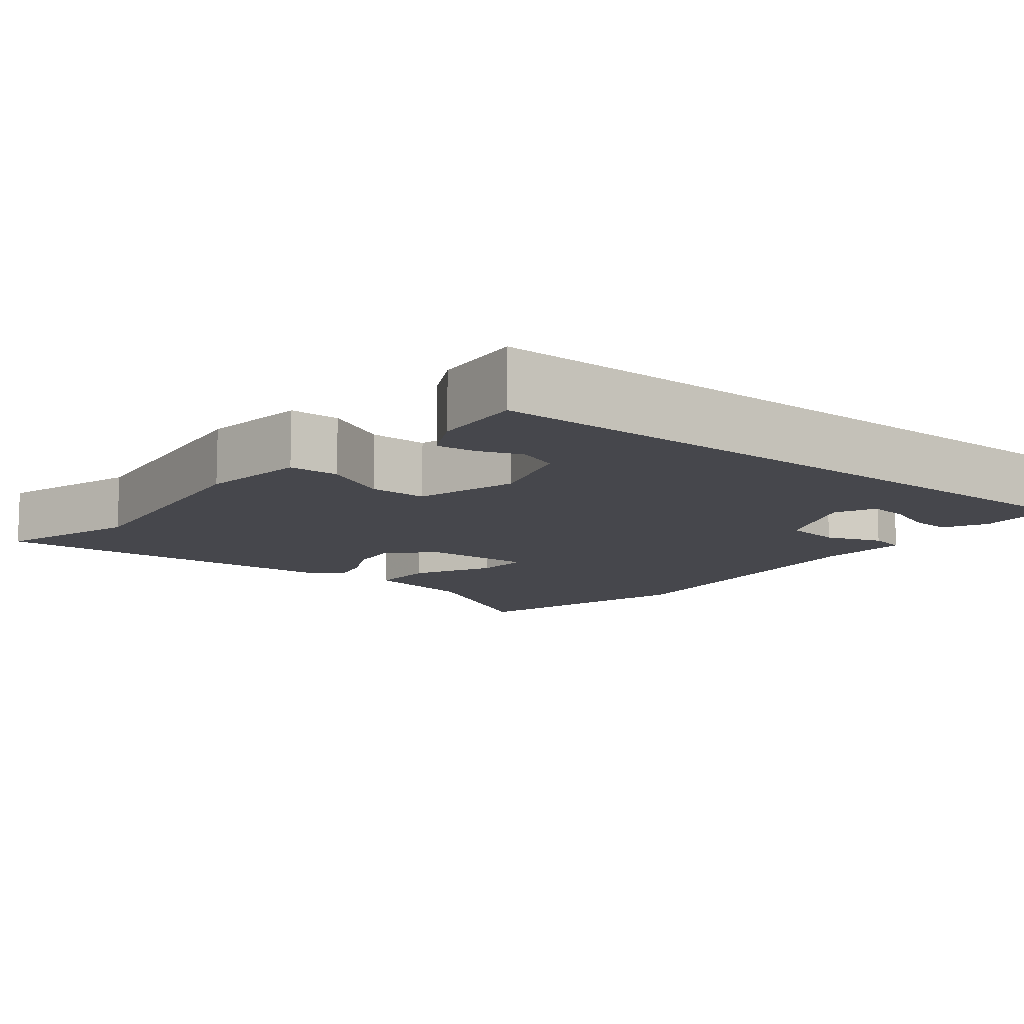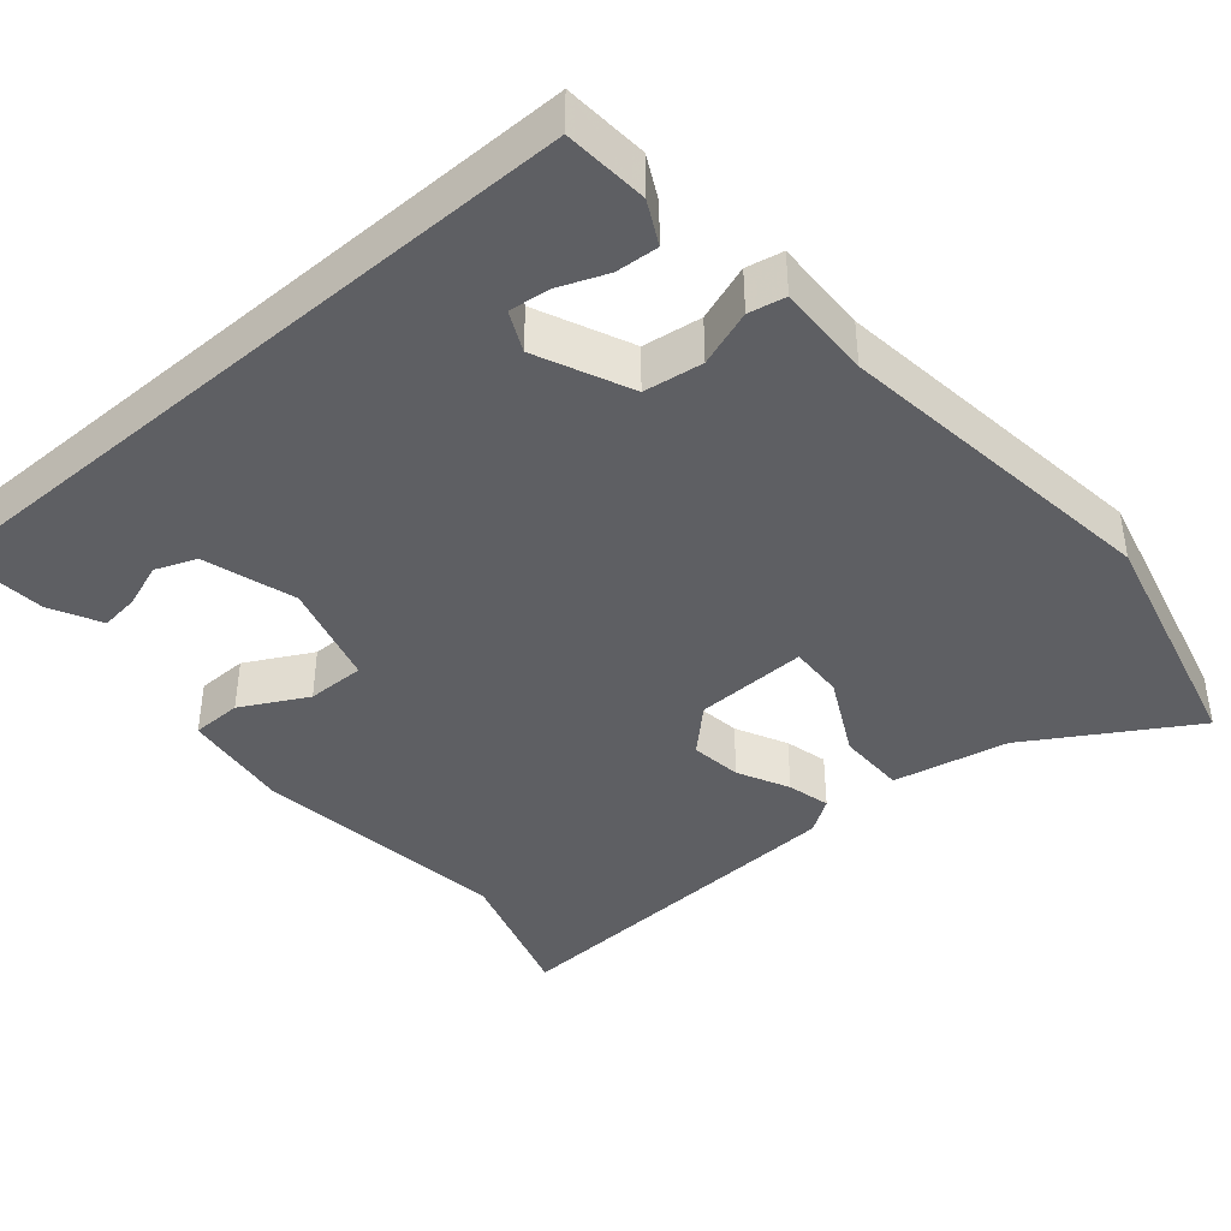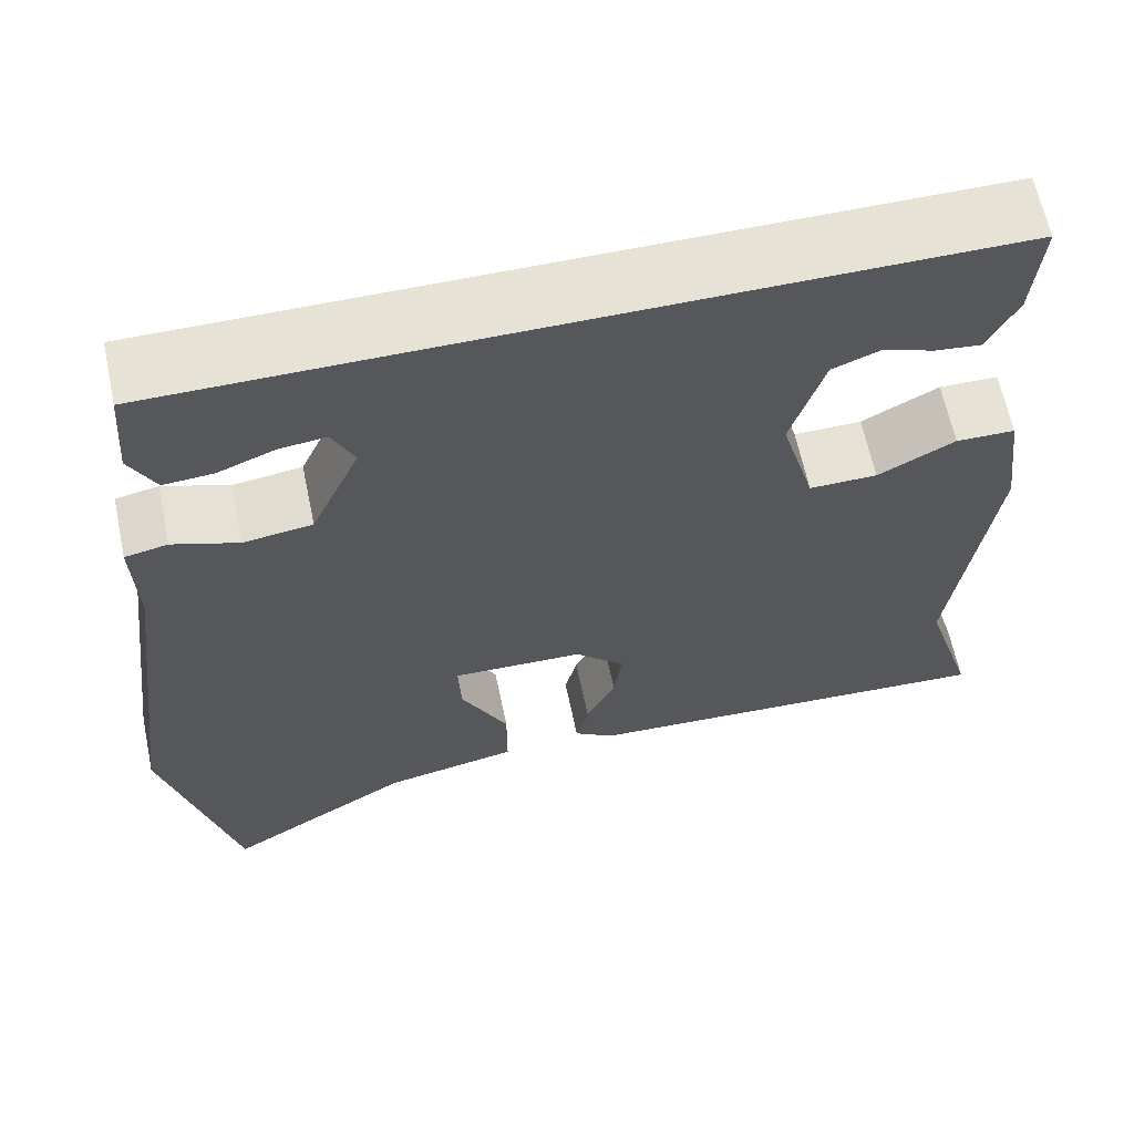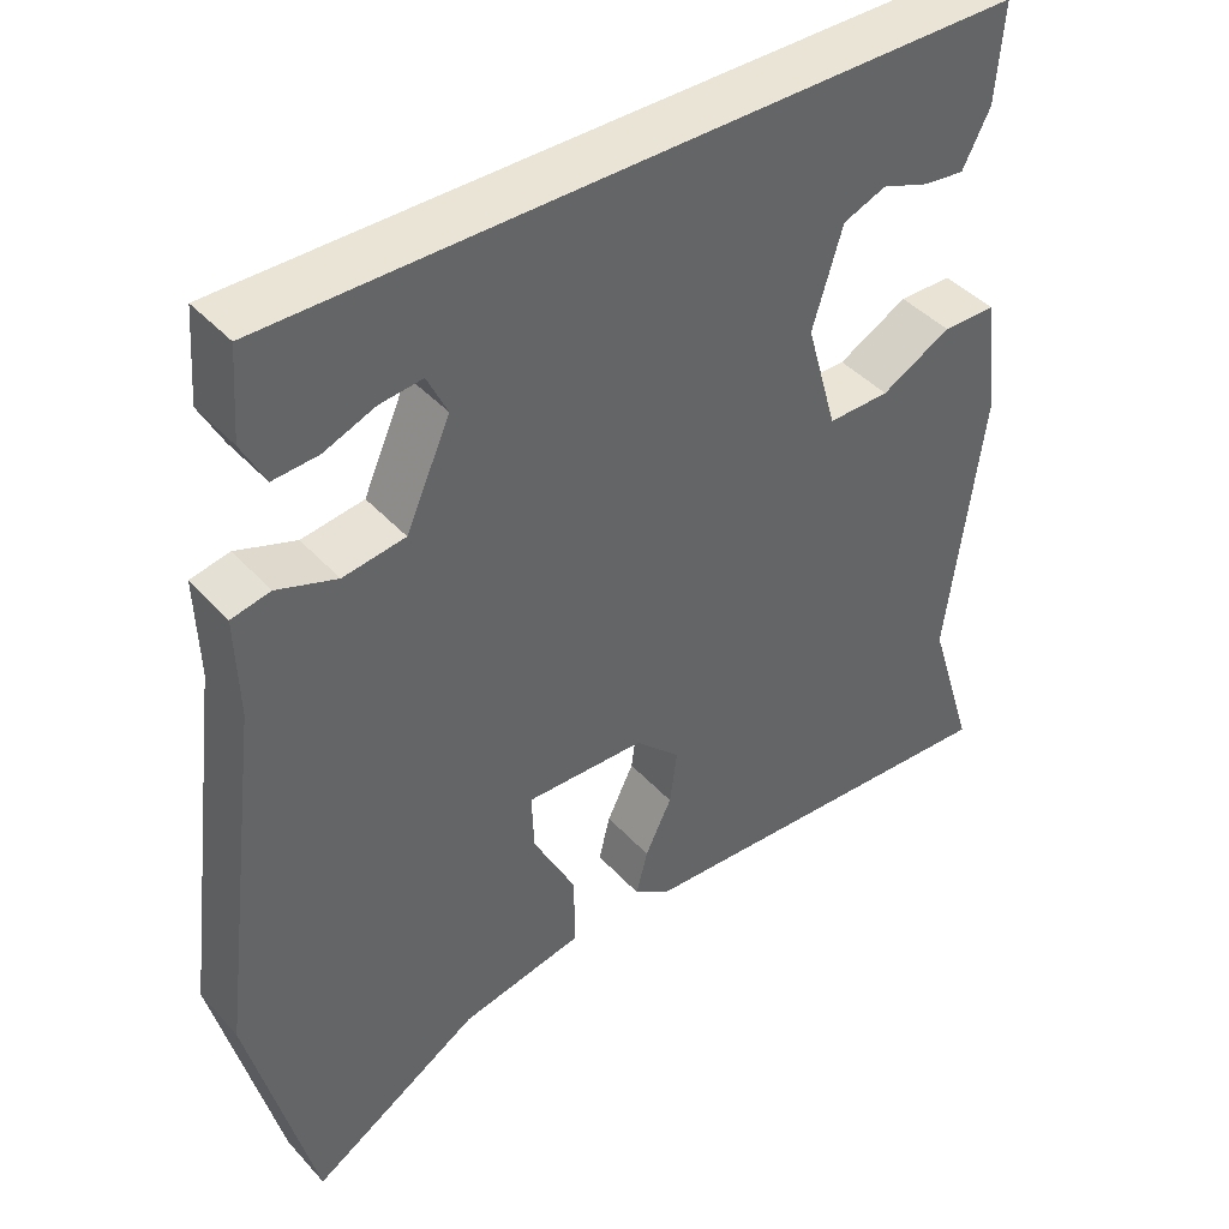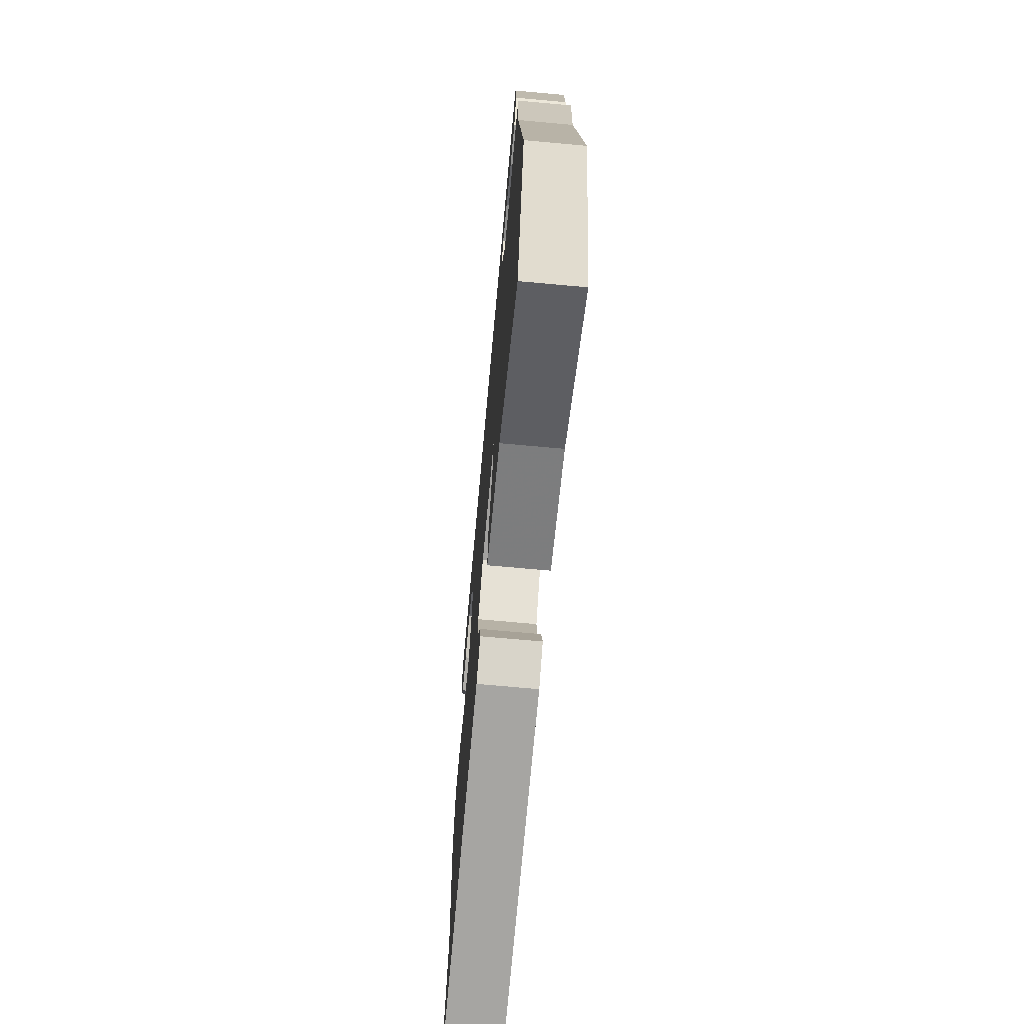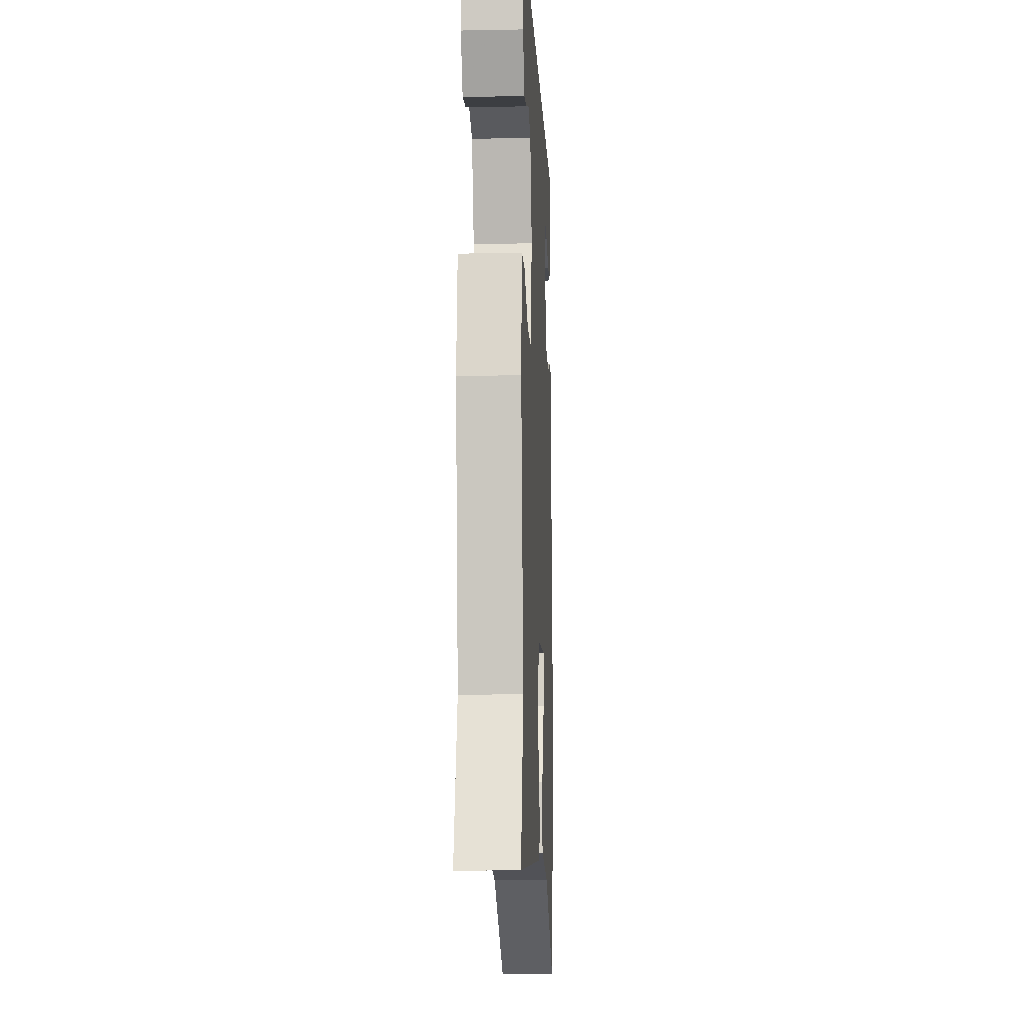
<metadata>
{"format":"obj","ext":"obj","renderer":"f3d","projection":"perspective","resolution":1024,"background":"white","views":[{"elev":-10.9,"azim":-38.4,"up":"+Y"},{"elev":-41.3,"azim":40.6,"up":"+Y"},{"elev":63.4,"azim":168.1,"up":"+Z"},{"elev":42.4,"azim":141.8,"up":"+Z"},{"elev":-70.7,"azim":84.8,"up":"+Z"},{"elev":-10.0,"azim":-87.2,"up":"+Z"}]}
</metadata>
<code>
v 0.45 0.07 0.5
v 0.458 0.07 0.39
v 0.429 0.07 0.334
v 0.373 0.07 0.338
v 0.31 0.07 0.363
v 0.257 0.07 0.369
v 0.232 0.07 0.317
v 0.287 0.07 0.194
v 0.364 0.07 0.183
v 0.438 0.07 0.209
v 0.486 0.07 0.199
v 0.482 0.07 0.075
v 0.536 0.07 -0.357
v 0.455 0.07 -0.676
v 0.246 0.07 -0.548
v 0.095 0.07 -0.517
v 0.095 0.07 -0.427
v 0.148 0.07 -0.324
v 0.151 0.07 -0.253
v 0.004 0.07 -0.257
v -0.052 0.07 -0.311
v -0.043 0.07 -0.378
v -0.01 0.07 -0.445
v 0.004 0.07 -0.501
v -0.041 0.07 -0.531
v -0.517 0.07 -0.555
v -0.459 0.07 -0.368
v -0.504 0.07 -0.03
v -0.486 0.07 0.111
v -0.42 0.07 0.112
v -0.334 0.07 0.066
v -0.258 0.07 0.065
v -0.22 0.07 0.2
v -0.257 0.07 0.32
v -0.31 0.07 0.341
v -0.368 0.07 0.32
v -0.419 0.07 0.314
v -0.453 0.07 0.38
v -0.463 0.07 0.5
v 0.45 0 0.5
v 0.458 0 0.39
v 0.429 0 0.334
v 0.373 0 0.338
v 0.31 0 0.363
v 0.257 0 0.369
v 0.232 0 0.317
v 0.287 0 0.194
v 0.364 0 0.183
v 0.438 0 0.209
v 0.486 0 0.199
v 0.482 0 0.075
v 0.536 0 -0.357
v 0.455 0 -0.676
v 0.246 0 -0.548
v 0.095 0 -0.517
v 0.095 0 -0.427
v 0.148 0 -0.324
v 0.151 0 -0.253
v 0.004 0 -0.257
v -0.052 0 -0.311
v -0.043 0 -0.378
v -0.01 0 -0.445
v 0.004 0 -0.501
v -0.041 0 -0.531
v -0.517 0 -0.555
v -0.459 0 -0.368
v -0.504 0 -0.03
v -0.486 0 0.111
v -0.42 0 0.112
v -0.334 0 0.066
v -0.258 0 0.065
v -0.22 0 0.2
v -0.257 0 0.32
v -0.31 0 0.341
v -0.368 0 0.32
v -0.419 0 0.314
v -0.453 0 0.38
v -0.463 0 0.5
f 37 38 39
f 36 37 39
f 35 36 39
f 39 1 2
f 35 39 2
f 34 35 2
f 29 30 31
f 28 29 31
f 27 28 31
f 27 31 32
f 25 26 27
f 24 25 27
f 23 24 27
f 22 23 27
f 21 22 27 32
f 20 21 32 33
f 15 16 17 18
f 15 18 19
f 14 15 19
f 13 14 19
f 12 13 19
f 12 19 20
f 11 12 20
f 10 11 20
f 9 10 20
f 2 3 4 5
f 2 5 6
f 34 2 6
f 33 34 6 7
f 8 9 20 33
f 7 8 33
f 78 77 76
f 78 76 75
f 78 75 74
f 41 40 78
f 41 78 74
f 41 74 73
f 70 69 68
f 70 68 67
f 70 67 66
f 71 70 66
f 66 65 64
f 66 64 63
f 66 63 62
f 66 62 61
f 71 66 61 60
f 72 71 60 59
f 57 56 55 54
f 58 57 54
f 58 54 53
f 58 53 52
f 58 52 51
f 59 58 51
f 59 51 50
f 59 50 49
f 59 49 48
f 44 43 42 41
f 45 44 41
f 45 41 73
f 46 45 73 72
f 72 59 48 47
f 72 47 46
f 1 40 41 2
f 2 41 42 3
f 3 42 43 4
f 4 43 44 5
f 5 44 45 6
f 6 45 46 7
f 7 46 47 8
f 8 47 48 9
f 9 48 49 10
f 10 49 50 11
f 11 50 51 12
f 12 51 52 13
f 13 52 53 14
f 14 53 54 15
f 15 54 55 16
f 16 55 56 17
f 17 56 57 18
f 18 57 58 19
f 19 58 59 20
f 20 59 60 21
f 21 60 61 22
f 22 61 62 23
f 23 62 63 24
f 24 63 64 25
f 25 64 65 26
f 26 65 66 27
f 27 66 67 28
f 28 67 68 29
f 29 68 69 30
f 30 69 70 31
f 31 70 71 32
f 32 71 72 33
f 33 72 73 34
f 34 73 74 35
f 35 74 75 36
f 36 75 76 37
f 37 76 77 38
f 38 77 78 39
f 39 78 40 1

</code>
